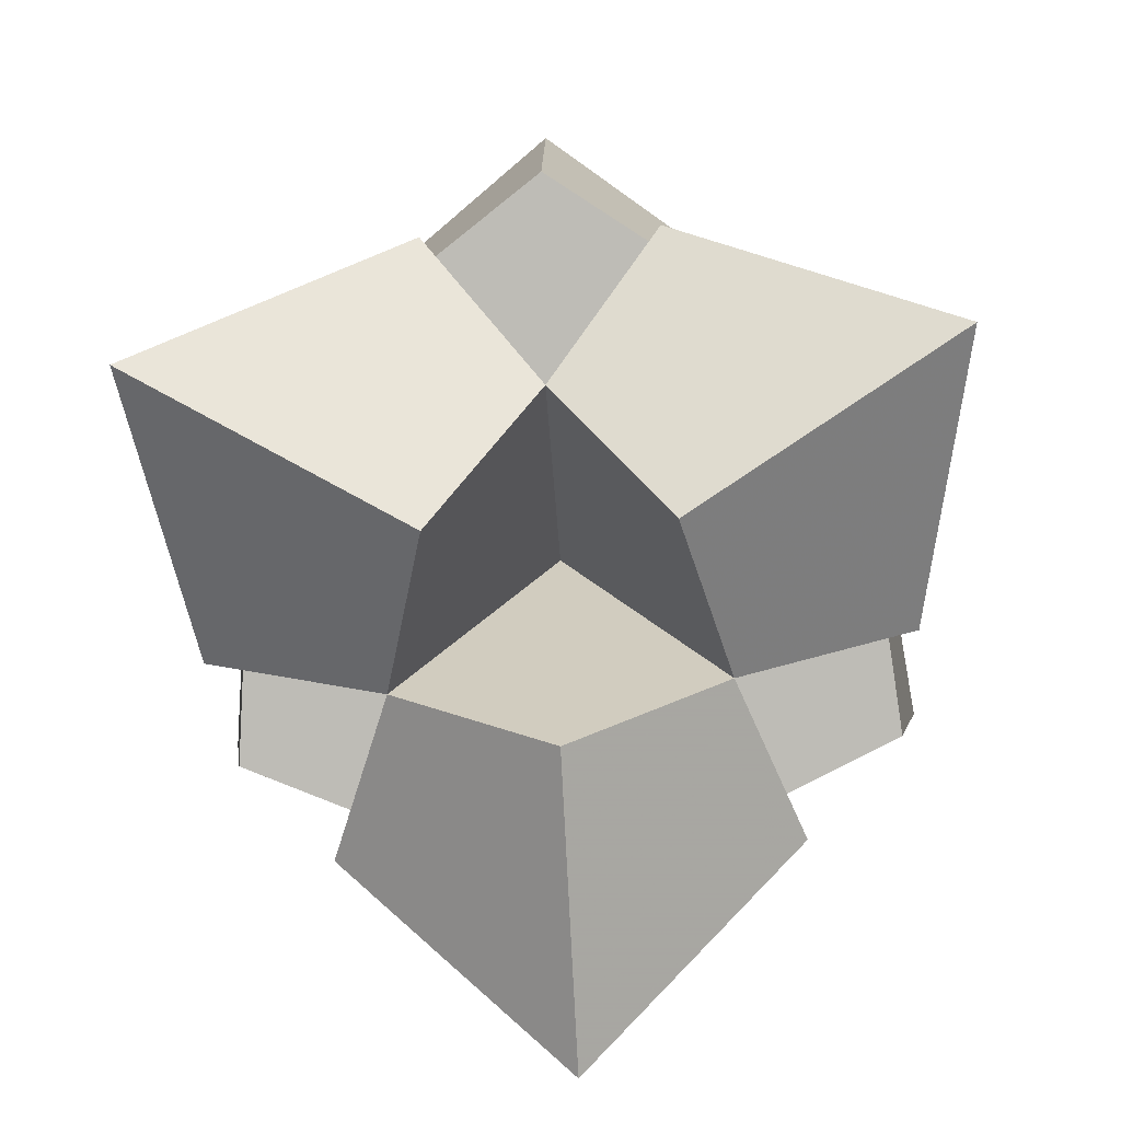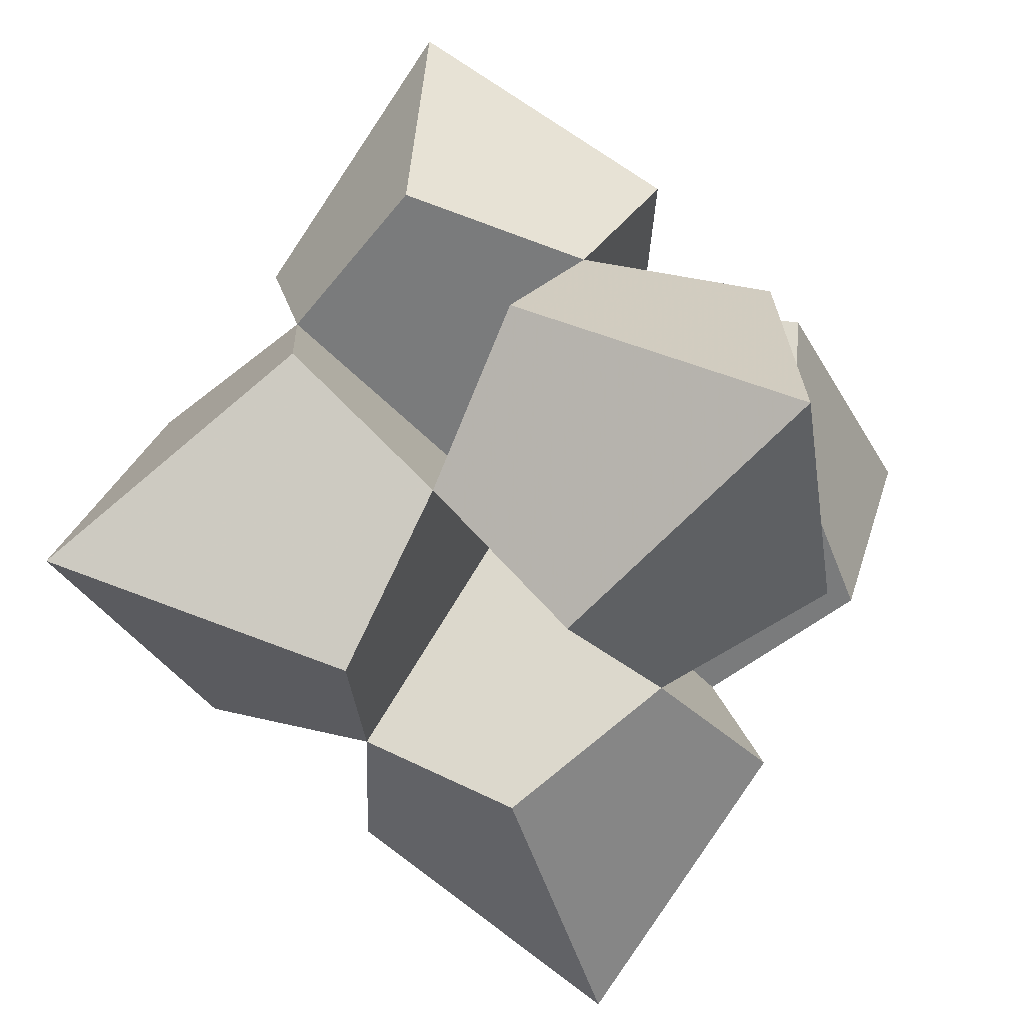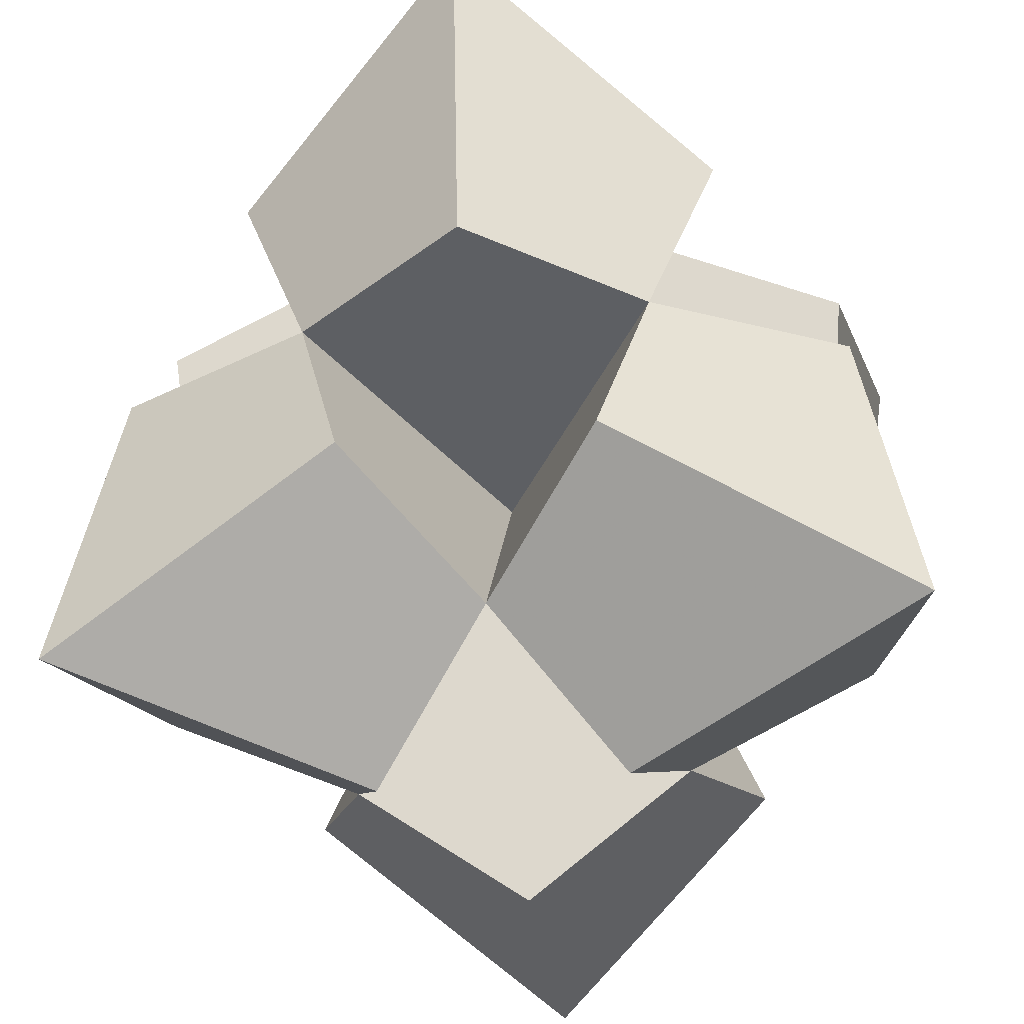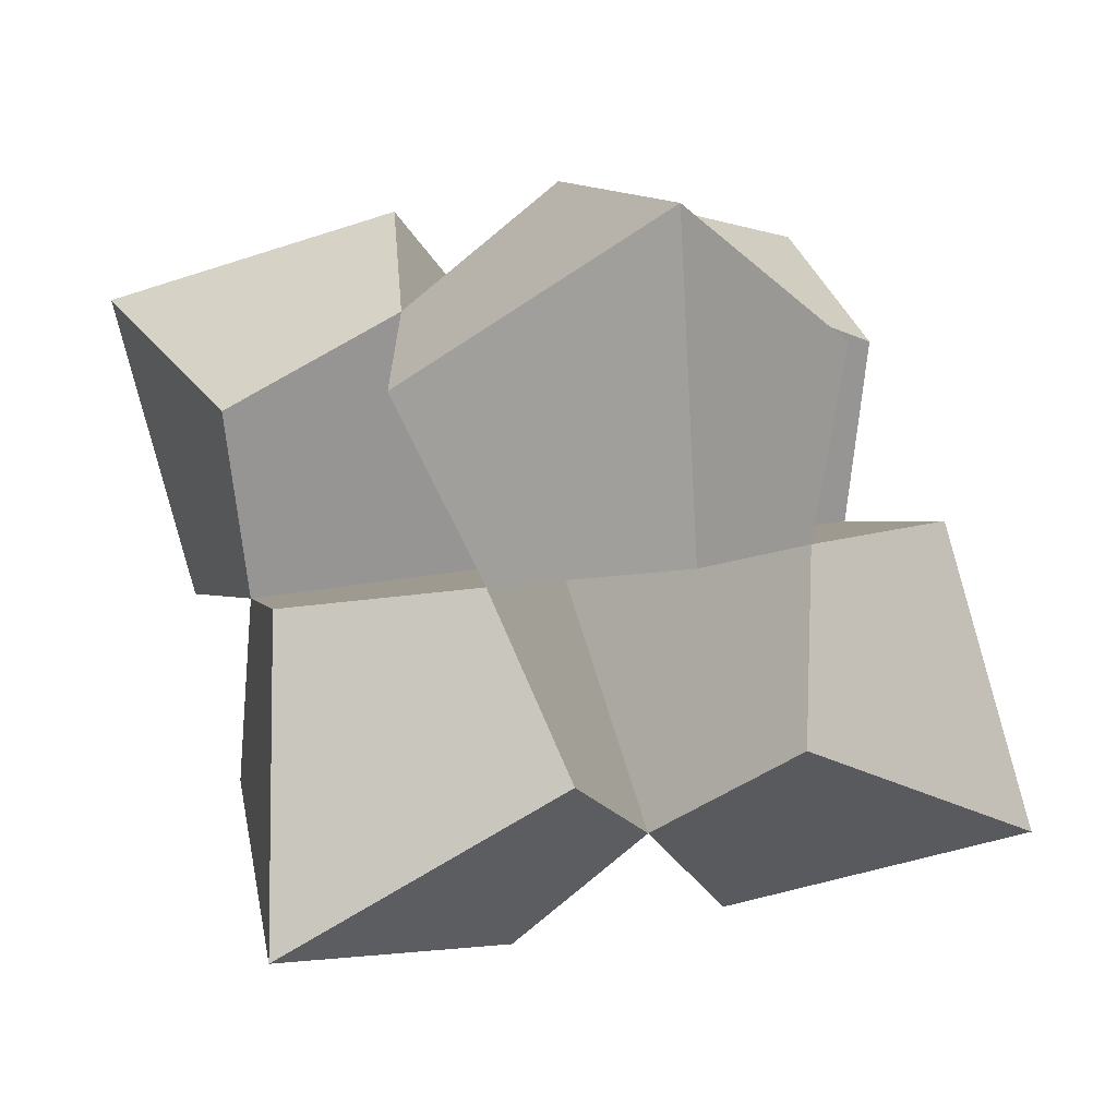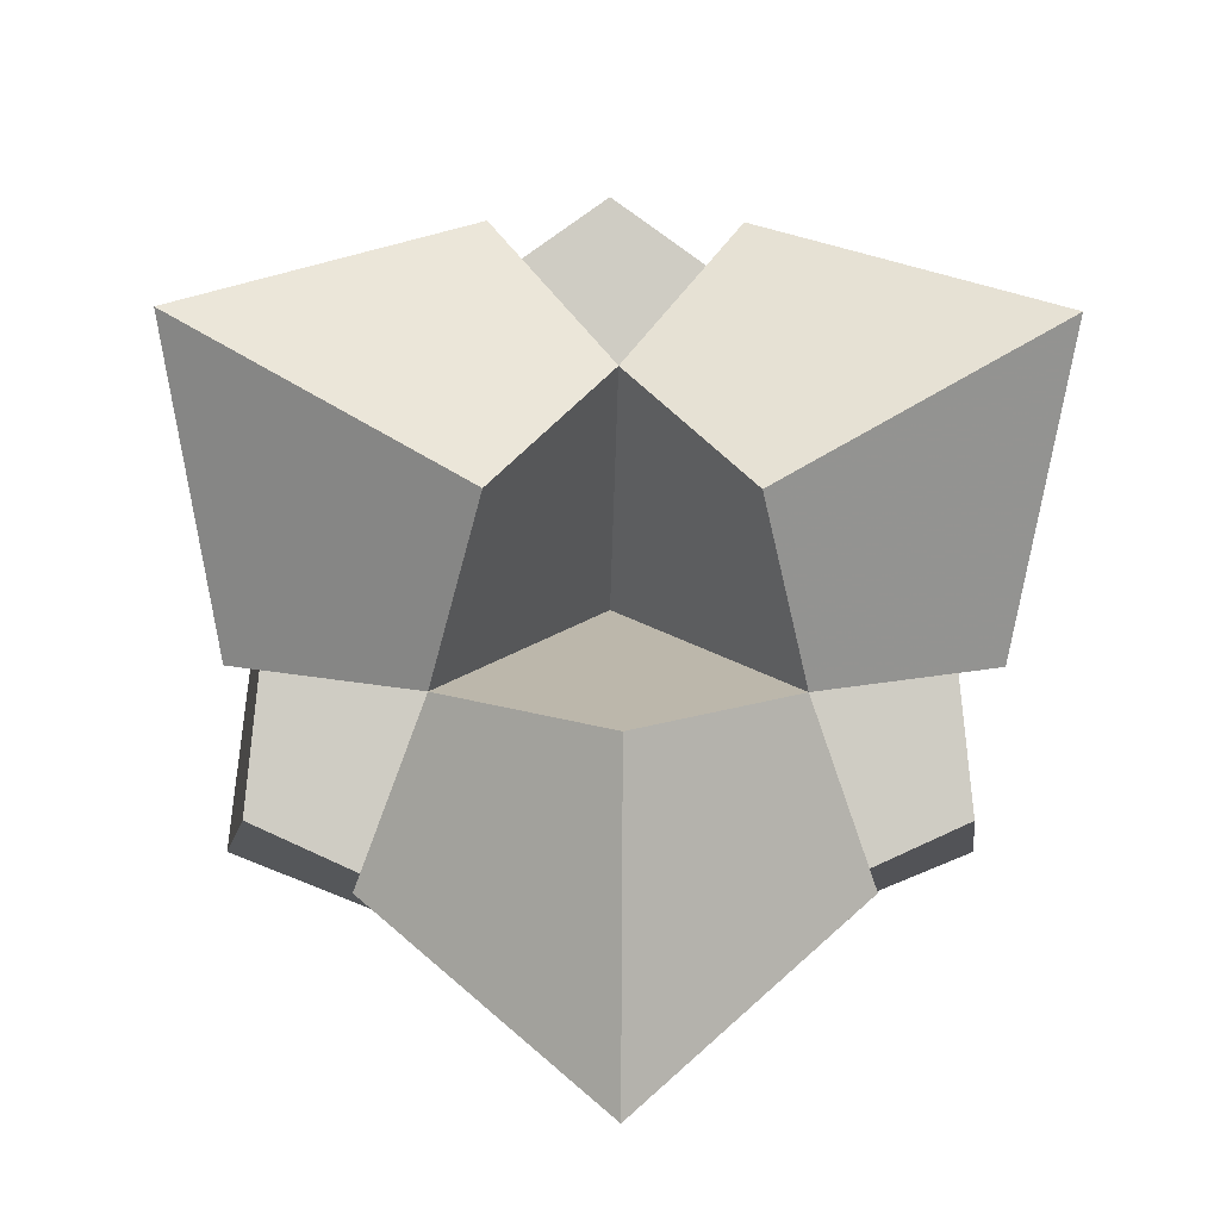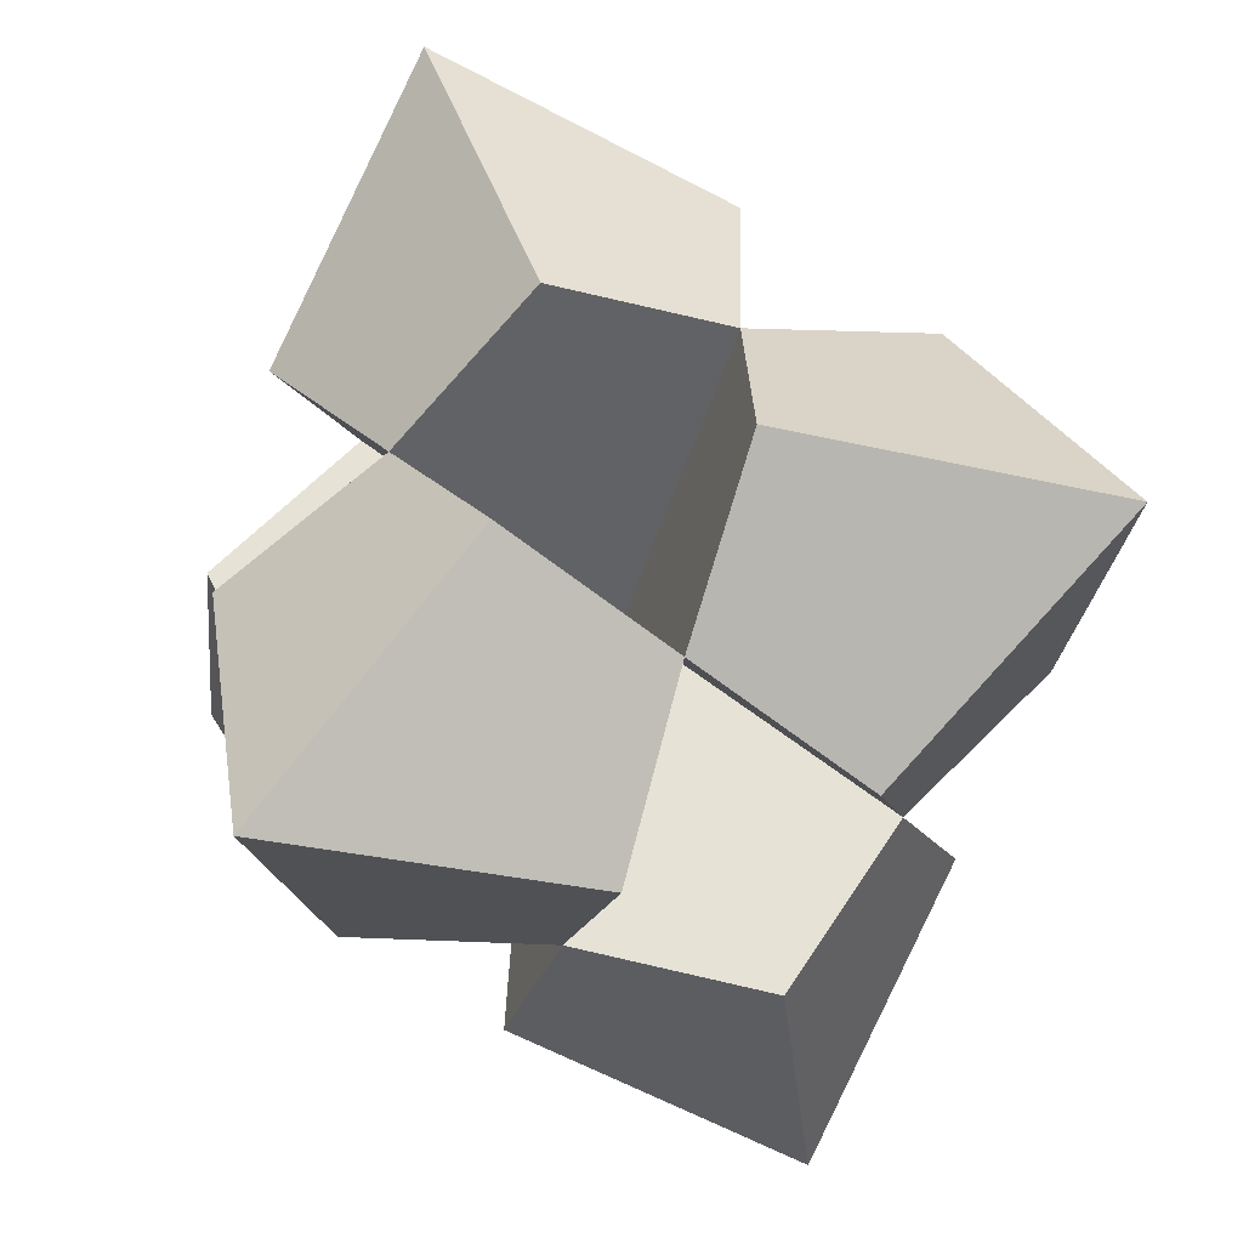
<metadata>
{"format":"obj","ext":"obj","renderer":"f3d","projection":"perspective","resolution":1024,"background":"white","views":[{"elev":-65.3,"azim":-177.0,"up":"+Y"},{"elev":-40.5,"azim":-162.7,"up":"+Y"},{"elev":-40.4,"azim":7.1,"up":"+Z"},{"elev":21.9,"azim":160.8,"up":"+Y"},{"elev":-5.1,"azim":-1.6,"up":"+Y"},{"elev":-56.1,"azim":71.4,"up":"+Y"}]}
</metadata>
<code>
v 0.5 0.866 0
v 0.7071 0.8165 -0.5774
v 0.5 0.2887 -0.8165
v 0 1.225 0
v -0.5 0.866 0
v 0 0.4082 -1.155
v -0.5 0.2887 -0.8165
v -0.7071 0.8165 -0.5774
v 1.061 0.2041 -0.5774
v 1 0 0
v 1.061 0.6124 0
v 0.3536 1.021 0.5774
v 0 0.5774 0.8165
v -0.3536 1.021 0.5774
v -1.061 0.6124 0
v -1 0 0
v -1.061 0.2041 -0.5774
v -0.3536 -0.2041 -1.155
v 0 -0.5774 -0.8165
v 0.3536 -0.2041 -1.155
v -1.207 -0.6969 -0.9856
v -1.061 -0.6124 0
v -0.5 -0.866 0
v -0.3536 -1.021 -0.5774
v 1.207 0.6969 0.9856
v 1.061 -0.2041 0.5774
v 0.5 -0.2887 0.8165
v 0.3536 0.2041 1.155
v -1.207 0.6969 0.9856
v -0.3536 0.2041 1.155
v -0.5 -0.2887 0.8165
v -1.061 -0.2041 0.5774
v 1.207 -0.6969 -0.9856
v 0.3536 -1.021 -0.5774
v 0.5 -0.866 0
v 1.061 -0.6124 0
v 0.7071 -0.8165 0.5774
v 0 -1.225 0
v 0 -0.4082 1.155
v -0.7071 -0.8165 0.5774
v 0 -1.394 0.9856
v 0 0 0
v 0.5 0.866 0
v 0.5 0.2887 -0.8165
v -0.5 0.866 0
v -0.5 0.2887 -0.8165
v -1 0 0
v 0 -0.5774 -0.8165
v 0.5 -0.2887 0.8165
v -0.5 -0.2887 0.8165
v 0 0 0
v 0 1.394 -0.9856
f 2 6 52
f 6 2 44
f 8 4 52
f 4 8 45
f 4 2 52
f 2 4 43
f 52 46 8
f 46 52 6
f 18 17 21
f 17 18 7
f 22 24 21
f 24 22 23
f 17 22 21
f 22 17 47
f 24 18 21
f 18 24 48
f 12 11 1
f 11 12 25
f 49 25 28
f 25 49 26
f 10 25 26
f 25 10 11
f 28 12 13
f 12 28 25
f 29 5 15
f 5 29 14
f 32 30 29
f 30 32 50
f 30 14 29
f 14 30 13
f 29 16 32
f 16 29 15
f 3 33 20
f 33 3 9
f 36 34 33
f 34 36 35
f 20 34 19
f 34 20 33
f 9 36 33
f 36 9 10
f 37 39 41
f 39 37 27
f 41 23 38
f 23 41 40
f 37 38 35
f 38 37 41
f 41 31 40
f 31 41 39
f 44 43 42
f 43 44 2
f 51 9 3
f 9 51 10
f 1 10 51
f 10 1 11
f 42 4 45
f 4 42 43
f 13 1 51
f 1 13 12
f 5 13 51
f 13 5 14
f 45 46 42
f 46 45 8
f 5 16 15
f 16 5 51
f 51 17 7
f 17 51 47
f 51 18 48
f 18 51 7
f 51 20 19
f 20 51 3
f 44 46 6
f 46 44 42
f 26 51 10
f 51 26 49
f 35 10 51
f 10 35 36
f 51 37 35
f 37 51 27
f 51 38 23
f 38 51 35
f 35 19 34
f 19 35 51
f 23 48 24
f 48 23 51
f 31 27 51
f 27 31 39
f 51 30 50
f 30 51 13
f 28 51 49
f 51 28 13
f 50 16 51
f 16 50 32
f 40 51 23
f 51 40 31
f 47 23 22
f 23 47 51

</code>
